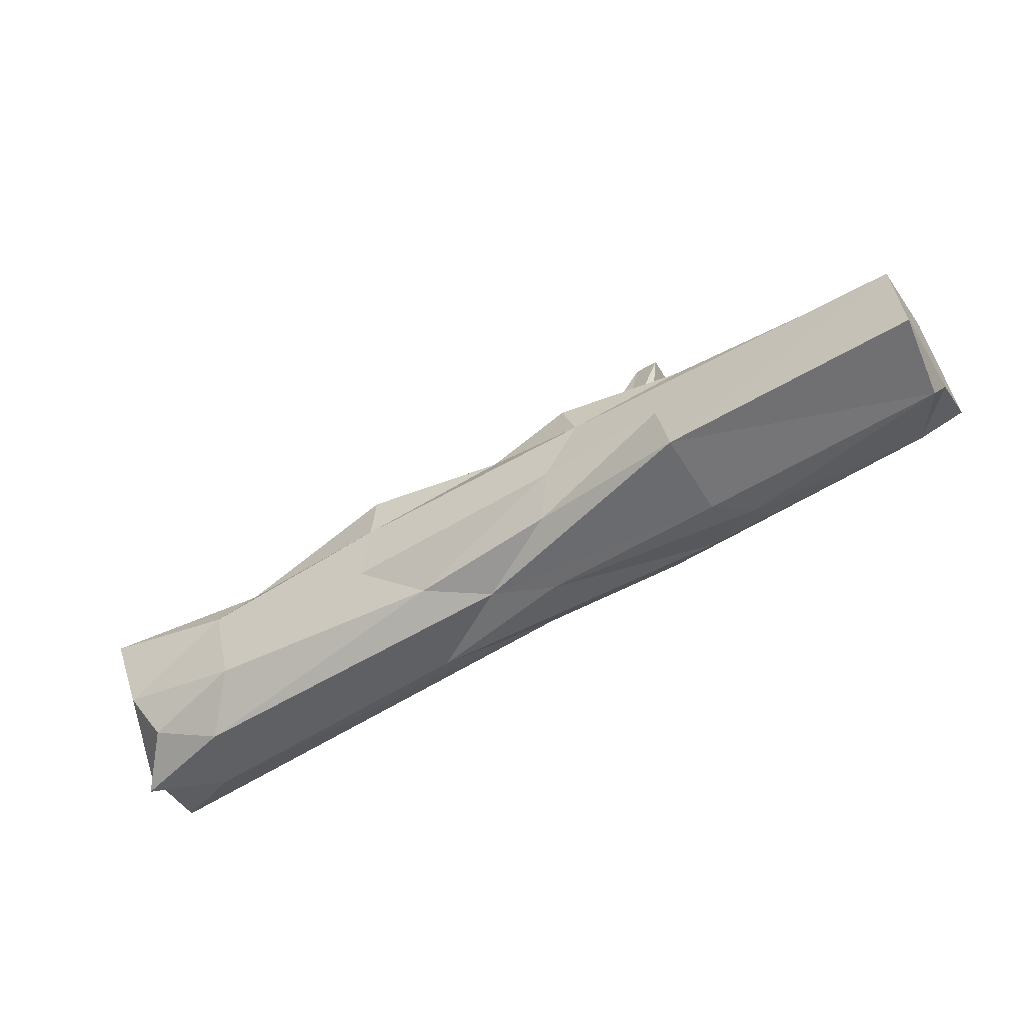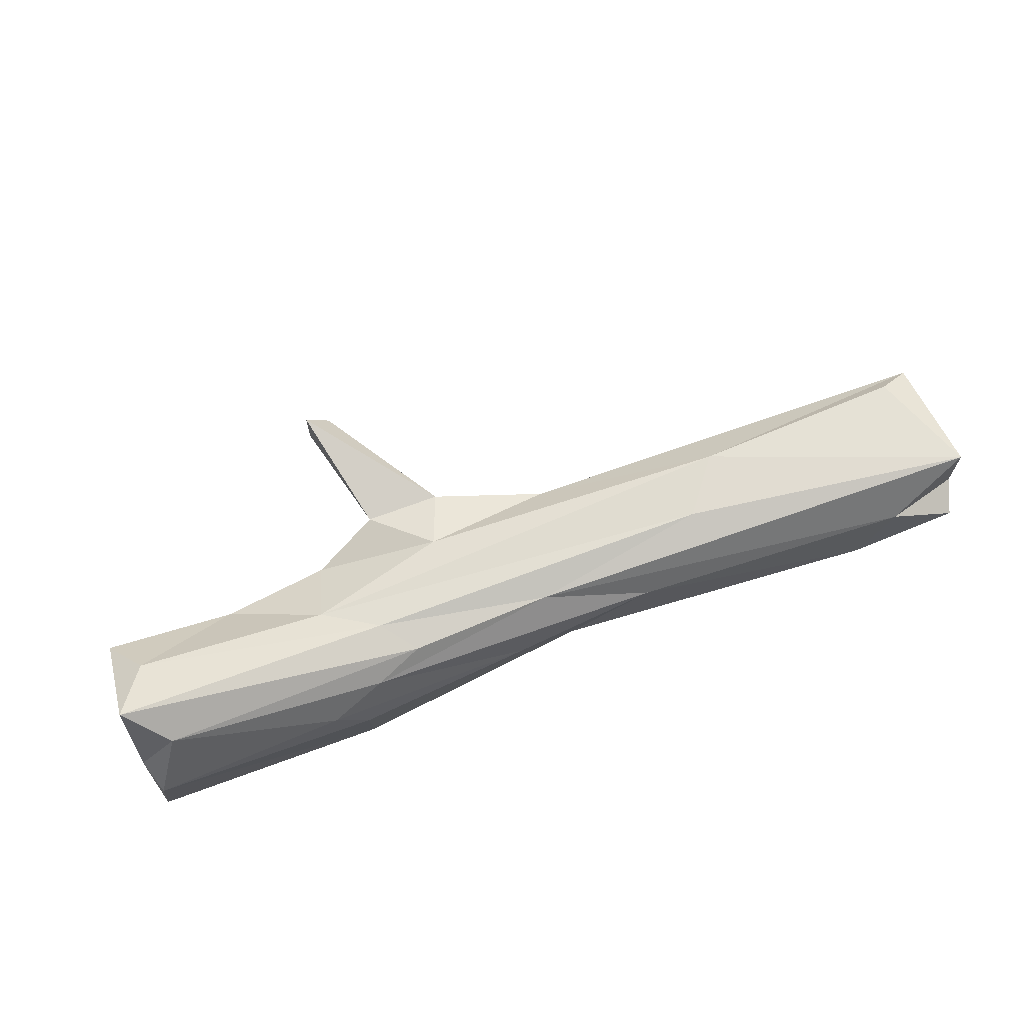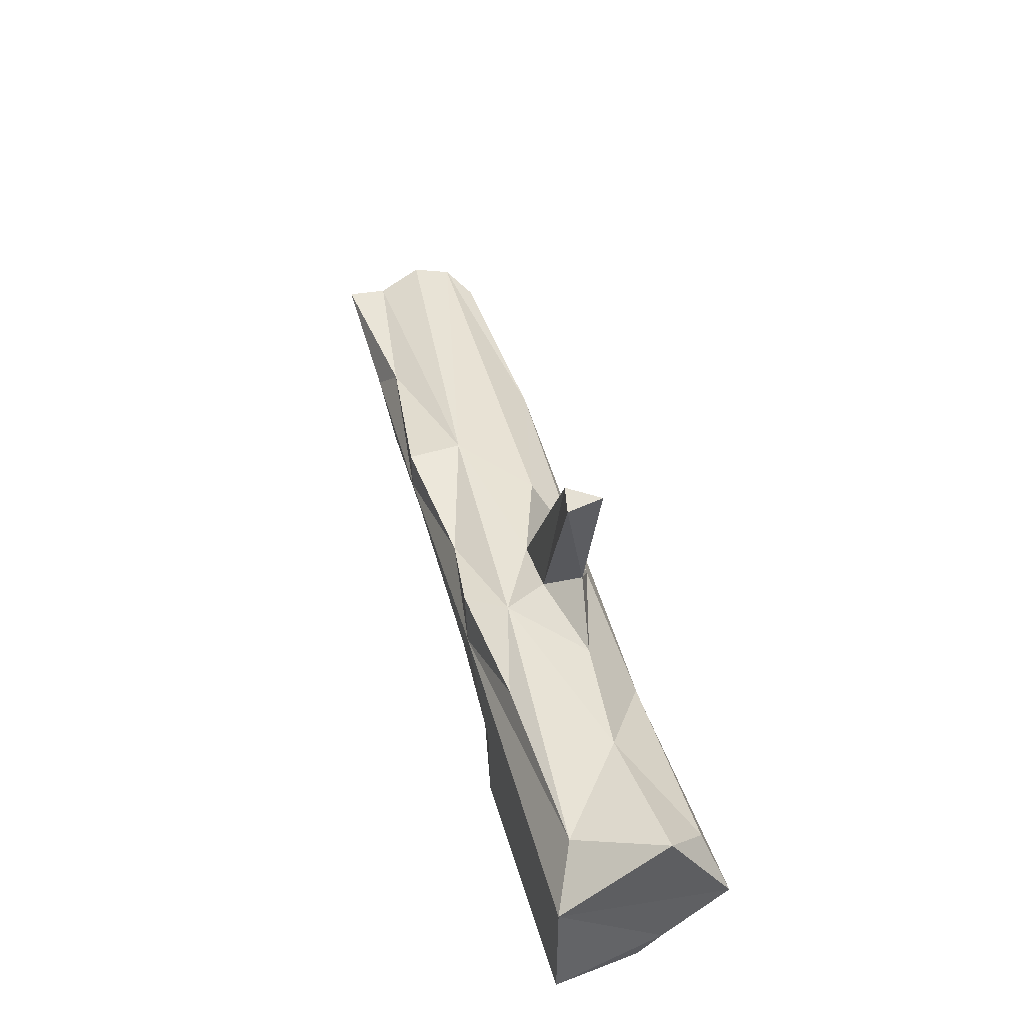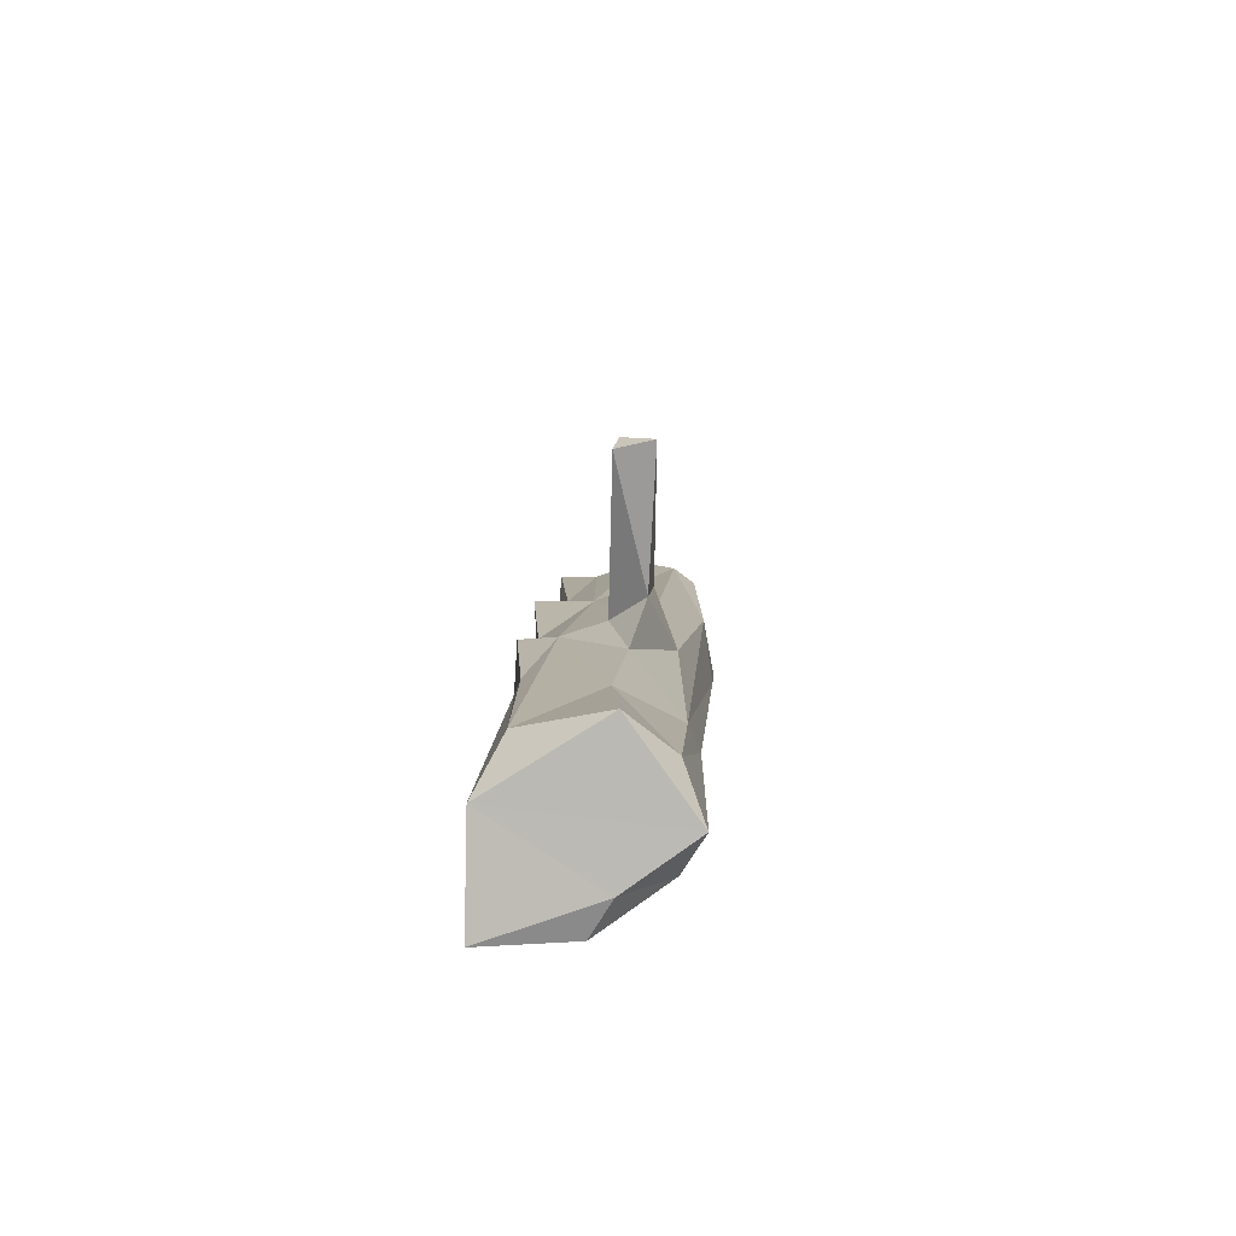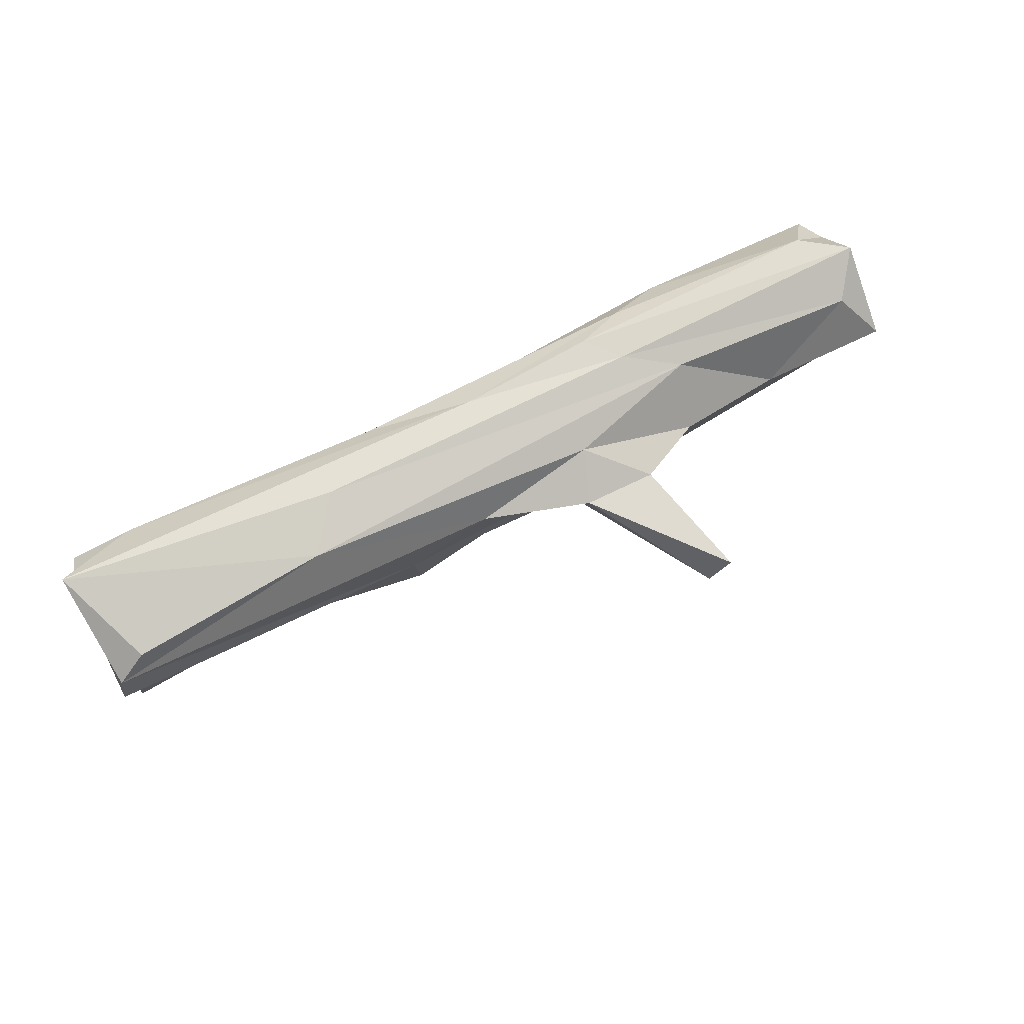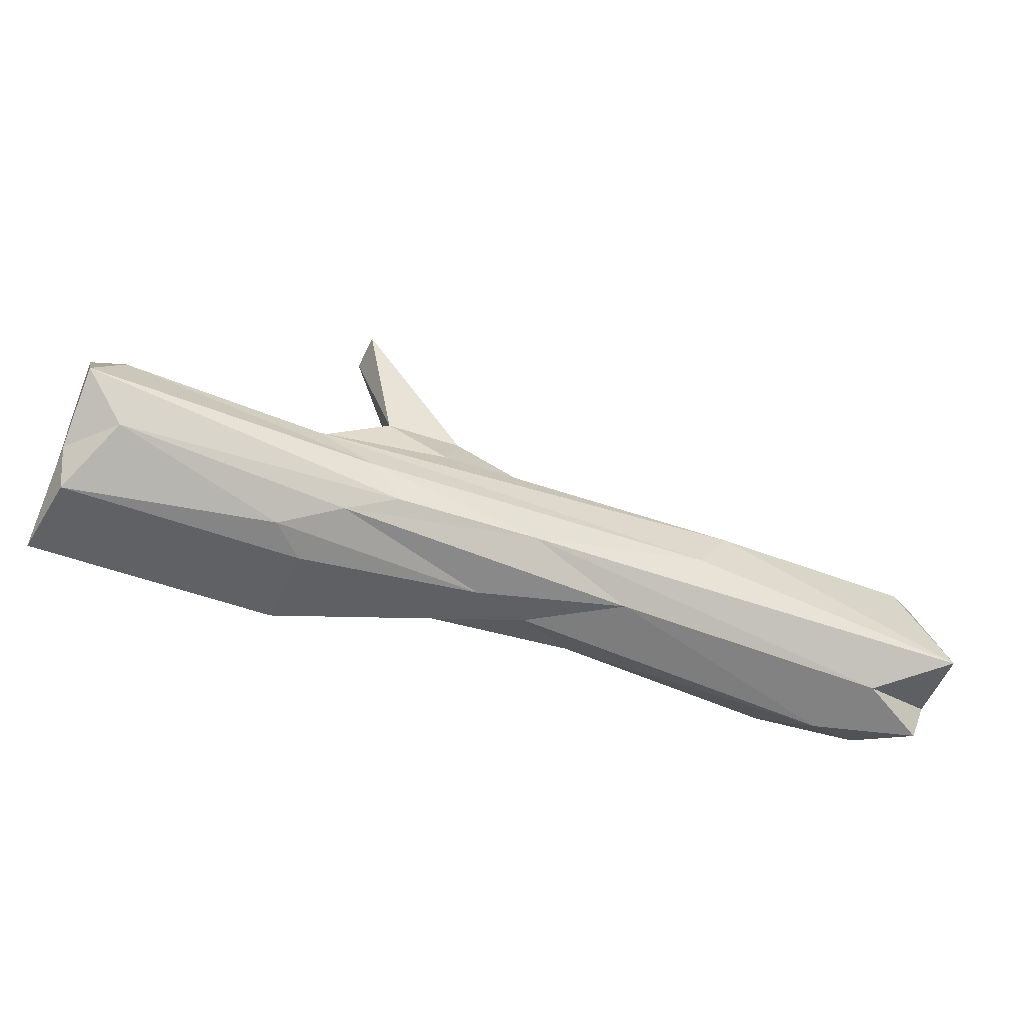
<metadata>
{"format":"obj","ext":"obj","renderer":"f3d","projection":"perspective","resolution":1024,"background":"white","views":[{"elev":-56.2,"azim":-148.2,"up":"+Y"},{"elev":76.7,"azim":-19.6,"up":"+Z"},{"elev":41.9,"azim":-105.1,"up":"+Y"},{"elev":7.4,"azim":-87.4,"up":"+Y"},{"elev":74.3,"azim":153.6,"up":"+Z"},{"elev":-48.7,"azim":-22.7,"up":"+Y"}]}
</metadata>
<code>
o 立方体
v -28.96 -2.97 4.27
v -32.11 -5.719 -5.719
v 29.33 4.506 4.299
v 31.56 4.648 -5.63
v 7.218 -4.071 2.949
v -6.511 4.706 3.773
v -7.488 5.413 -5.411
v -8.841 6.721 -0.1147
v -31.71 5.612 1.556
v 31.37 -5.661 0.5416
v -28.5 4.063 -3.982
v 28.33 -4.338 -2.878
v -31.28 -5.573 -0.03265
v -1.493 4.616 -4.681
v -4.688 -3.575 -3.75
v -4.048 5.719 -0
v -2.882 -4.723 0.8324
v -12.64 16.59 0.3027
v -12.49 17.13 2.718
v 30.34 -0.744 -4.172
v 32.14 -2.751 5.772
v -5.893 -0.9558 -5.167
v -12.2 -0.1852 5.184
v 8.44 2.594 -5.587
v -31.81 1.101 -5.592
v -31.88 -3.3 1.334
v -15.96 4.503 -4.449
v -13.57 -3.958 3.917
v -9.622 5.89 -2.874
v -15.08 6.017 1.302
v -14.6 -1.165 -5.617
v -15.42 -5.717 -5.706
v -16.02 2.152 4.489
v -15.33 -5.719 0.07541
v -29.51 2.993 4.392
v -31.76 -0.1629 5.696
v -22.63 5.231 0.7162
v -8.559 2.412 -5.503
v 19.77 4.292 -4.349
v 26.61 -4.916 3.125
v 14.83 3.657 5.12
v 22.12 2.13 -5.289
v 21.33 -3.386 -4.344
v 5.38 -3.542 -2.909
v 1.196 -4.377 -0.6814
v -0.2932 -2.183 4.893
v 8.027 5.718 -5.718
v 8.444 5.683 -1.915
v 9.483 -0.8528 -4.882
v 32.12 5.752 0.1823
v 31.14 4.792 -2.953
v 24.16 -5.724 -1.258
v 11.99 -0.1326 5.739
v -17.51 -5.21 2.092
v -10.19 -2.659 4.973
v 2.352 5.842 2.181
v -10.42 8.285 2.176
v -5.203 8.254 2.355
v 32.16 -3.255 1.112
v 31.61 5.373 2.775
v -10.91 17.16 0.6066
f 39 4 42
f 56 6 41
f 17 5 28
f 38 14 24
f 45 34 32
f 12 52 43
f 14 48 47
f 15 44 45
f 9 11 25
f 1 36 26
f 60 21 59
f 43 20 12
f 33 23 53
f 9 25 36
f 50 60 59
f 20 51 59
f 38 22 31
f 60 3 21
f 26 2 13
f 59 40 10
f 22 44 15
f 31 15 32
f 12 59 10
f 1 26 13
f 5 46 28
f 38 31 25
f 37 33 30
f 30 6 57
f 29 30 8
f 27 29 7
f 25 11 38
f 32 13 2
f 25 32 2
f 55 1 28
f 23 35 36
f 55 36 1
f 27 11 29
f 11 37 29
f 44 52 45
f 51 48 50
f 60 41 3
f 24 39 42
f 45 5 17
f 22 24 49
f 40 46 5
f 53 46 21
f 39 51 4
f 21 41 53
f 58 19 57
f 8 61 16
f 46 23 55
f 57 18 8
f 8 30 57
f 52 10 40
f 34 17 54
f 37 9 35
f 41 6 33
f 27 7 38
f 45 17 34
f 11 9 37
f 12 10 52
f 15 45 32
f 14 29 48
f 48 29 16
f 56 58 6
f 38 7 14
f 54 17 28
f 61 18 19
f 53 23 46
f 36 25 26
f 43 42 20
f 20 4 51
f 35 9 36
f 22 38 24
f 53 41 33
f 42 4 20
f 26 25 2
f 59 21 40
f 22 49 44
f 31 22 15
f 12 20 59
f 25 31 32
f 29 37 30
f 54 28 1
f 11 27 38
f 30 33 6
f 13 54 1
f 13 32 34
f 23 33 35
f 55 23 36
f 37 35 33
f 44 49 43
f 49 24 42
f 39 48 51
f 43 52 44
f 24 47 39
f 14 47 24
f 40 21 46
f 39 47 48
f 60 56 41
f 21 3 41
f 43 49 42
f 58 16 61
f 8 18 61
f 57 19 18
f 46 55 28
f 14 7 29
f 29 8 16
f 58 57 6
f 52 40 5
f 48 56 60
f 50 48 60
f 45 52 5
f 34 54 13
f 51 50 59
f 19 58 61
f 16 58 56
f 48 16 56

</code>
